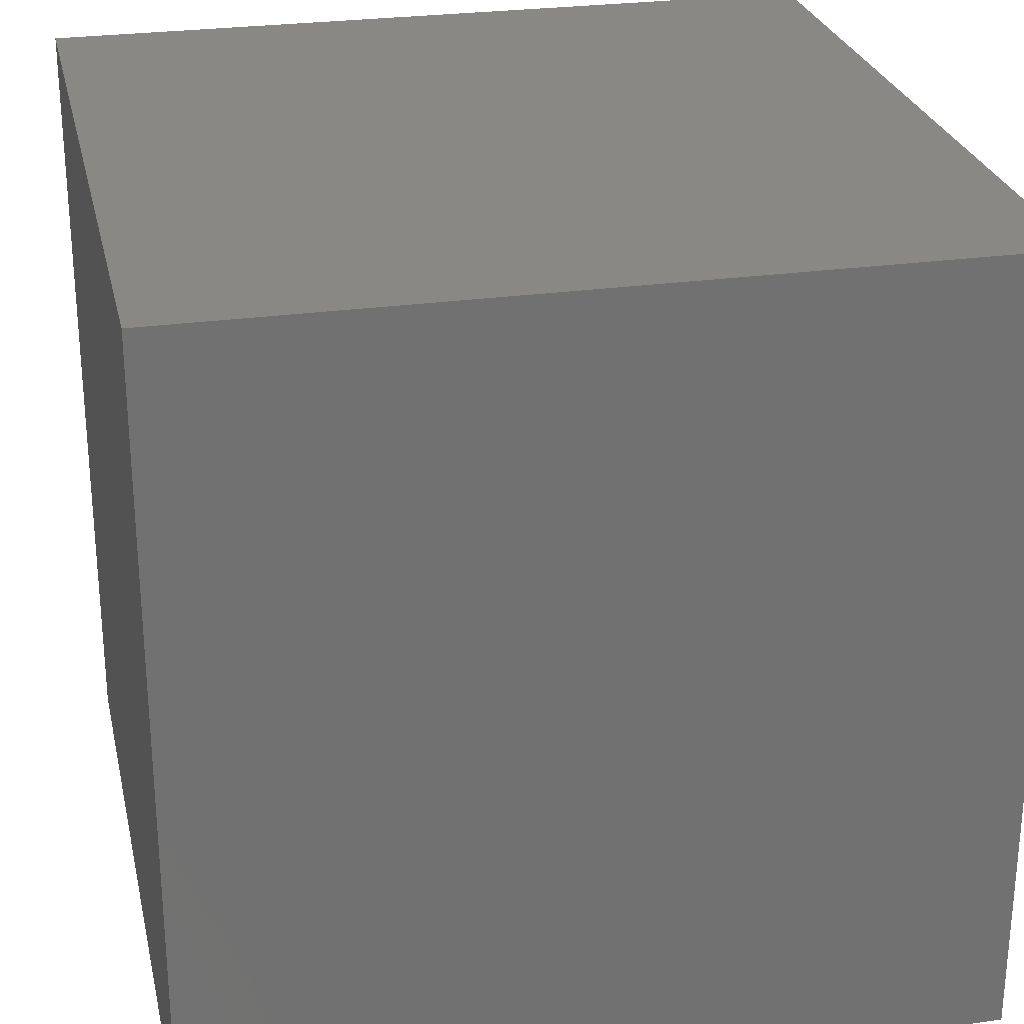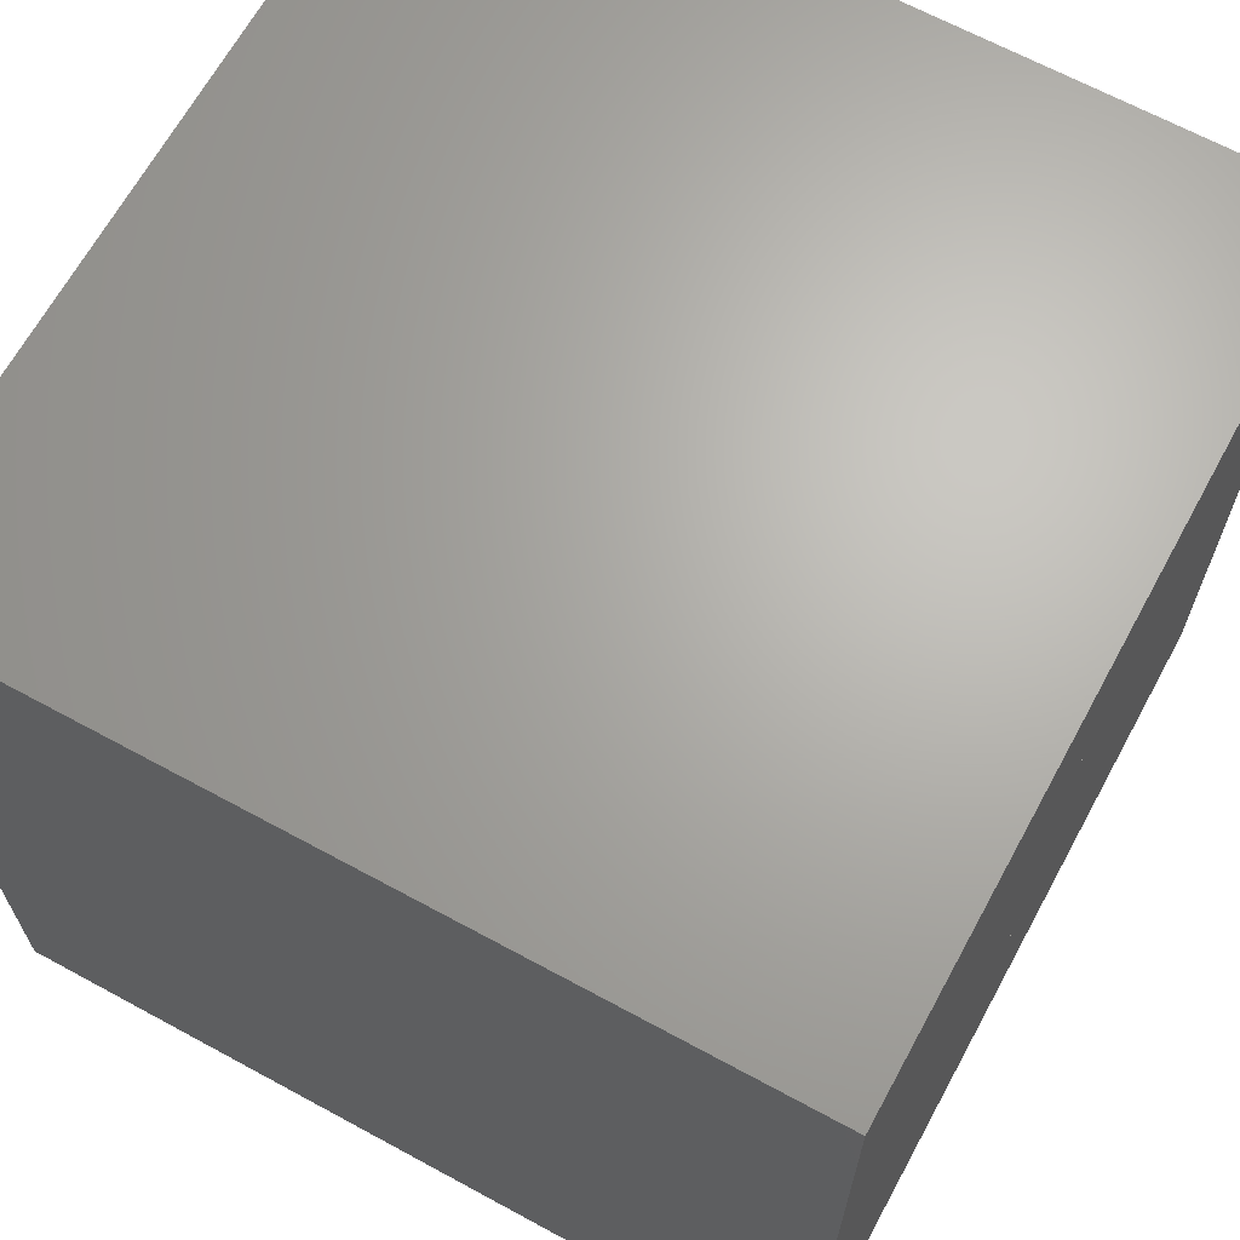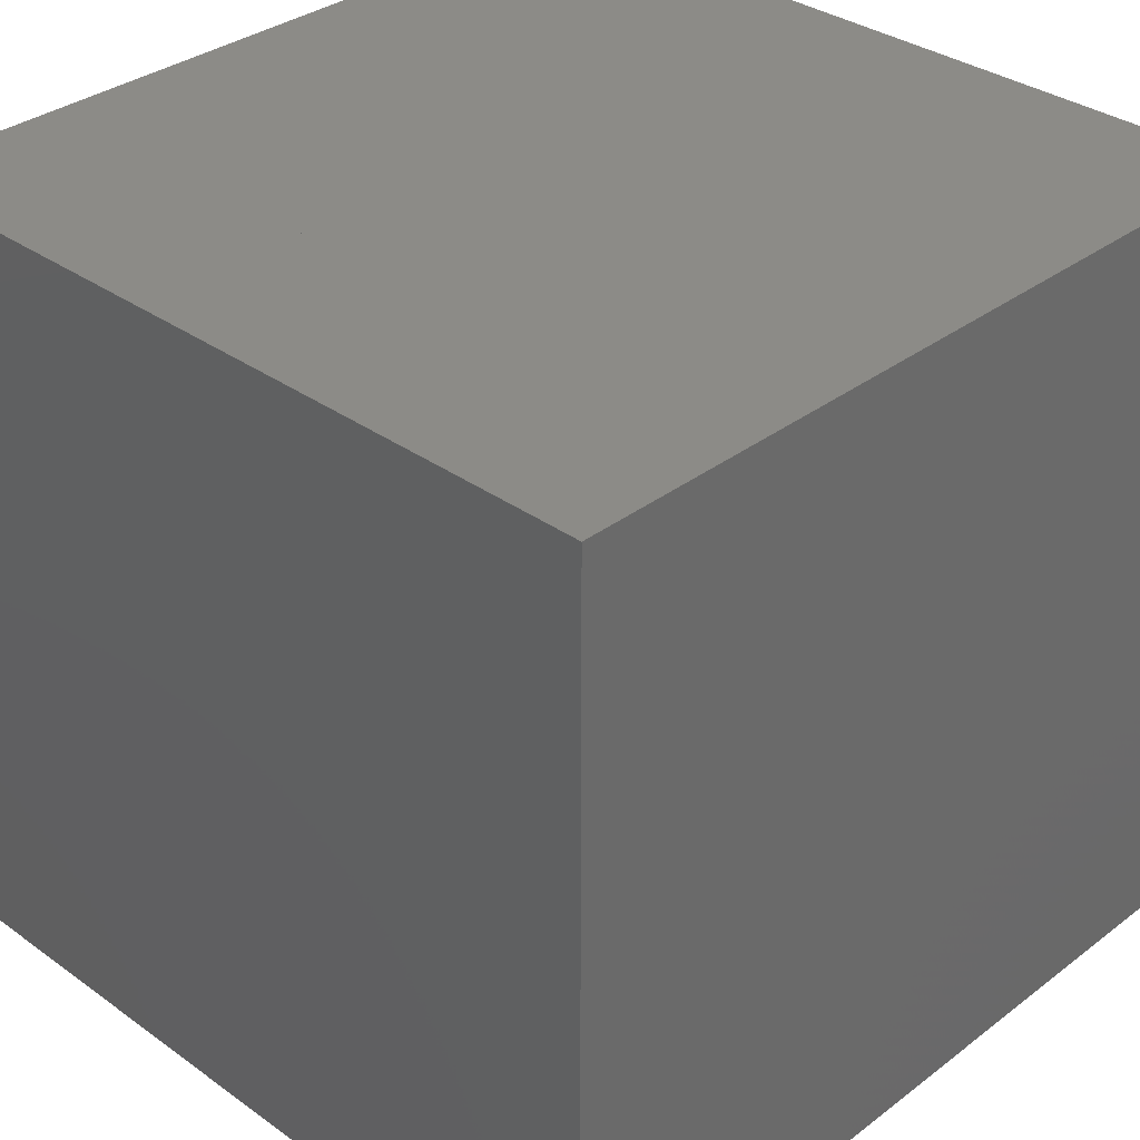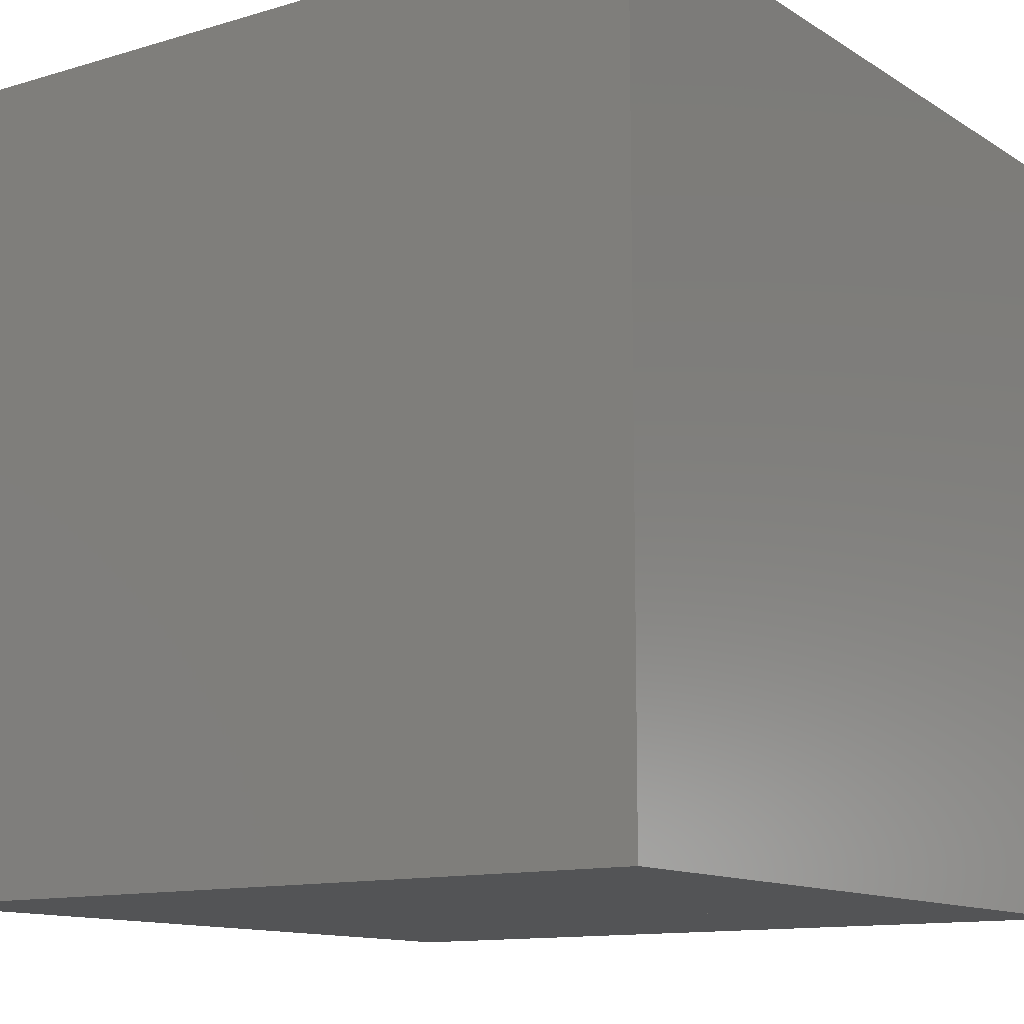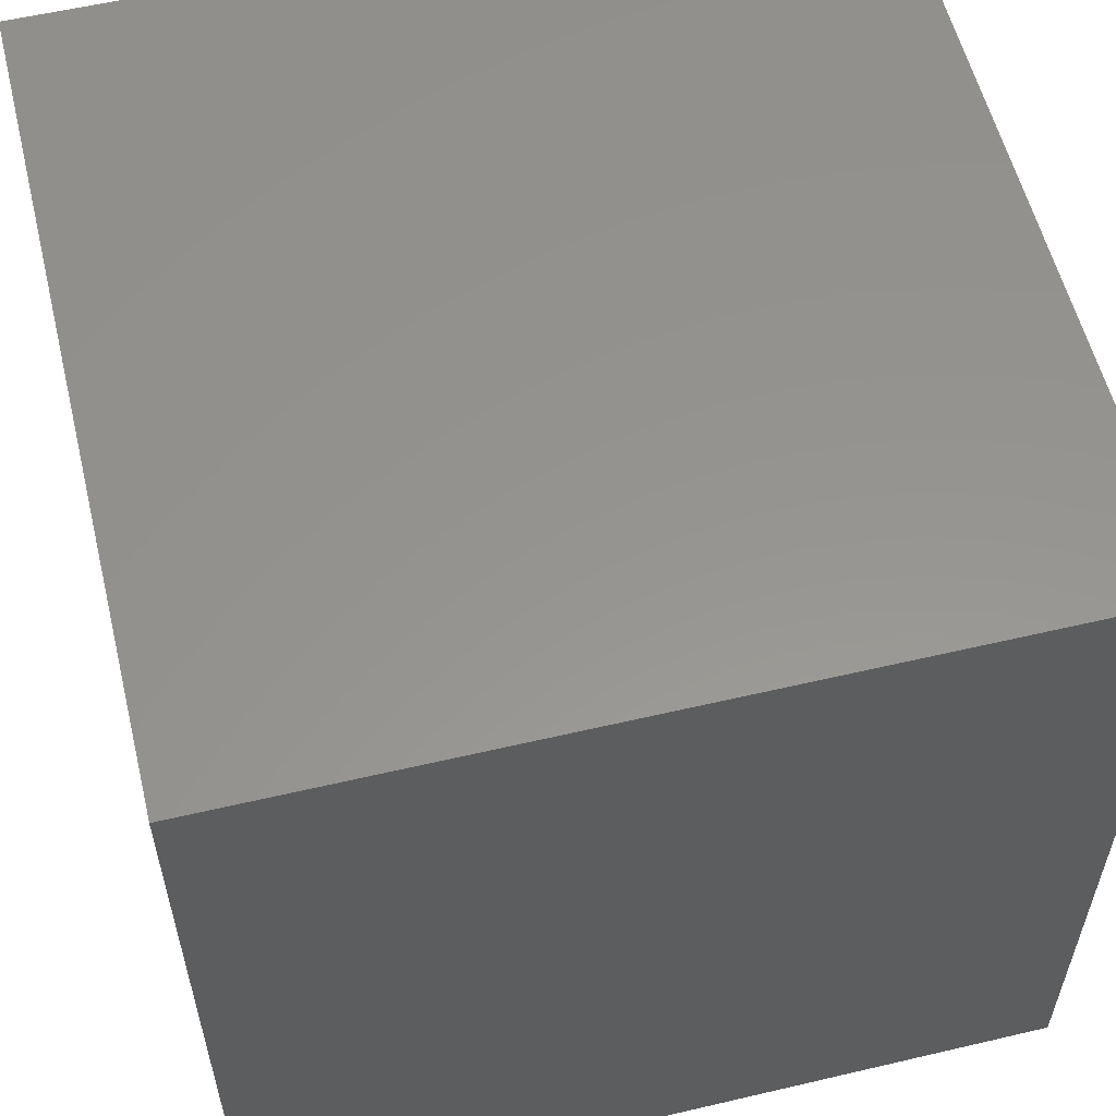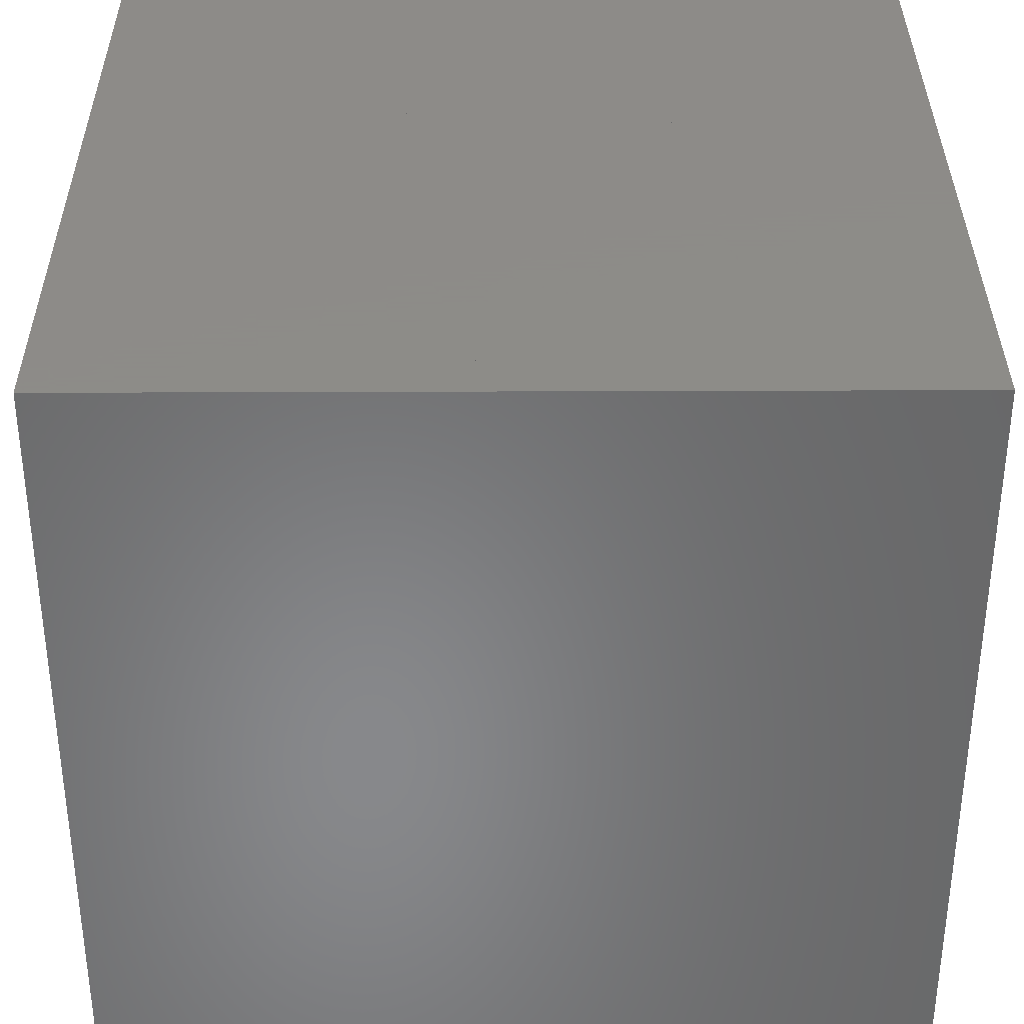
<metadata>
{"format":"stl","ext":"stl","renderer":"f3d","projection":"perspective","resolution":1024,"background":"white","views":[{"elev":26.7,"azim":77.6,"up":"+Y"},{"elev":66.3,"azim":-61.4,"up":"+Y"},{"elev":33.7,"azim":-135.8,"up":"+Z"},{"elev":-12.2,"azim":-54.9,"up":"+Z"},{"elev":57.3,"azim":-103.7,"up":"+Y"},{"elev":35.2,"azim":89.7,"up":"+Z"}]}
</metadata>
<code>
# stl→obj: 136 verts, 363 faces
v -15 15 -15
v -15 -15 15
v -15 15 15
v -15 -15 -15
v -6.477 -15 15
v -6.477 -15 -15
v -3.523 -15 -15
v -3.523 -15 15
v -0.6496 -15 -15
v -0.6496 -15 15
v 2.376 -15 15
v 2.376 -15 -15
v 5.873 -15 15
v 5.873 -15 -15
v 10.43 -15 -15
v 10.43 -15 15
v 15 -15 15
v 15 -15 -15
v -3.523 15 -15
v -3.523 15 15
v -0.6496 15 15
v -0.6496 15 -15
v 2.376 15 15
v 2.376 15 -15
v 5.873 15 15
v 5.873 15 -15
v 10.43 15 15
v 10.43 15 -15
v 15 15 -15
v 15 15 15
v -5 0 -15
v -4.904 0.9755 -15
v -4.904 -0.9755 -15
v -4.619 -1.913 -15
v -4.619 1.913 -15
v -4.157 -2.778 -15
v -3.536 3.536 -15
v -4.157 2.778 -15
v -2.778 -4.157 -15
v -3.536 -3.536 -15
v 15 13.66 -15
v -1.913 4.619 -15
v -2.778 4.157 -15
v 15 -13.66 -15
v -1.913 -4.619 -15
v -0.9755 4.904 -15
v 15 9.75 -15
v -0.9755 -4.904 -15
v 15 -9.75 -15
v 0 5 -15
v 15 6.477 -15
v 15 -6.477 -15
v 0 -5 -15
v 15 3.523 -15
v 0.9755 -4.904 -15
v 15 -3.523 -15
v 1.913 4.619 -15
v 15 0.6496 -15
v 0.9755 4.904 -15
v 1.913 -4.619 -15
v 15 -0.6496 -15
v 2.778 4.157 -15
v 12.94 -1.274 -15
v 8.913 -0.8779 -15
v 10.56 0 -15
v 2.778 -4.157 -15
v 7.844 0 -15
v 4.157 2.778 -15
v 3.536 3.536 -15
v 7.003 -0.6897 -15
v 5.956 -0.5866 -15
v 6.437 0 -15
v 4.157 -2.778 -15
v 3.536 -3.536 -15
v 5.642 0 -15
v 4.619 1.913 -15
v 5.36 -0.5279 -15
v 4.619 -1.913 -15
v 4.904 -0.9755 -15
v 5.2 0 -15
v 5 0 -15
v 5.049 -0.4973 -15
v 4.904 0.9755 -15
v 15 13.66 15
v 15 -13.66 15
v 15 9.75 15
v 15 -9.75 15
v 15 6.477 15
v 15 -6.477 15
v 15 3.523 15
v 15 -3.523 15
v 15 0.6496 15
v 15 -0.6496 15
v -5 0 15
v -4.904 0.9755 15
v -4.619 -1.913 15
v -4.904 -0.9755 15
v -4.619 1.913 15
v -4.157 -2.778 15
v -3.536 3.536 15
v -4.157 2.778 15
v -2.778 -4.157 15
v -3.536 -3.536 15
v -1.913 4.619 15
v -2.778 4.157 15
v -0.9755 4.904 15
v -1.913 -4.619 15
v -0.9755 -4.904 15
v 0 5 15
v 0 -5 15
v 0.9755 -4.904 15
v 1.913 4.619 15
v 0.9755 4.904 15
v 1.913 -4.619 15
v 2.778 4.157 15
v 12.94 -1.274 15
v 8.913 -0.8779 15
v 10.56 0 15
v 2.778 -4.157 15
v 7.844 0 15
v 4.157 2.778 15
v 3.536 3.536 15
v 7.003 -0.6897 15
v 5.956 -0.5866 15
v 6.437 0 15
v 4.157 -2.778 15
v 3.536 -3.536 15
v 4.619 1.913 15
v 5.642 0 15
v 5.36 -0.5279 15
v 4.619 -1.913 15
v 4.904 -0.9755 15
v 5.2 0 15
v 5 0 15
v 4.904 0.9755 15
v 5.049 -0.4973 15
f 1 2 3
f 2 1 4
f 4 5 2
f 5 4 6
f 5 7 8
f 7 5 6
f 8 9 10
f 9 8 7
f 9 11 10
f 11 9 12
f 12 13 11
f 13 12 14
f 13 15 16
f 15 13 14
f 15 17 16
f 17 15 18
f 19 3 20
f 3 19 1
f 19 21 22
f 21 19 20
f 22 23 24
f 23 22 21
f 24 25 26
f 25 24 23
f 26 27 28
f 27 26 25
f 29 27 30
f 27 29 28
f 31 1 19
f 31 4 1
f 4 31 6
f 7 6 31
f 22 32 19
f 9 33 34
f 33 9 7
f 24 35 22
f 9 36 12
f 34 36 9
f 37 24 26
f 24 37 38
f 14 12 36
f 28 37 26
f 14 39 15
f 39 14 40
f 41 28 29
f 42 28 41
f 28 42 43
f 15 44 18
f 15 45 44
f 45 15 39
f 46 41 47
f 41 46 42
f 44 48 49
f 48 44 45
f 50 47 51
f 47 50 46
f 52 48 53
f 48 52 49
f 54 50 51
f 55 52 53
f 52 55 56
f 57 54 58
f 54 57 59
f 56 60 61
f 60 56 55
f 58 62 57
f 61 62 58
f 62 61 63
f 63 64 65
f 63 66 64
f 66 63 60
f 65 67 62
f 67 65 64
f 67 64 66
f 67 68 69
f 68 67 70
f 70 71 72
f 70 73 71
f 73 70 74
f 75 72 71
f 76 72 75
f 72 76 68
f 71 77 75
f 71 78 77
f 78 71 73
f 76 75 77
f 77 79 80
f 79 77 78
f 81 80 82
f 80 81 83
f 81 82 79
f 84 29 30
f 29 84 41
f 17 44 85
f 44 17 18
f 86 41 84
f 41 86 47
f 44 87 85
f 87 44 49
f 88 47 86
f 47 88 51
f 87 52 89
f 52 87 49
f 90 51 88
f 51 90 54
f 52 91 89
f 91 52 56
f 92 54 90
f 54 92 58
f 56 93 91
f 93 56 61
f 93 58 92
f 58 93 61
f 3 94 20
f 2 94 3
f 94 2 5
f 8 94 5
f 20 95 21
f 8 96 97
f 96 8 10
f 23 21 98
f 10 99 96
f 99 10 11
f 23 100 25
f 100 23 101
f 99 11 13
f 27 25 100
f 102 13 16
f 13 102 103
f 27 84 30
f 27 104 84
f 104 27 105
f 16 85 102
f 85 16 17
f 84 106 86
f 106 84 104
f 107 87 108
f 87 107 85
f 86 109 88
f 109 86 106
f 89 110 87
f 87 110 108
f 88 109 90
f 111 89 91
f 89 111 110
f 90 112 92
f 112 90 113
f 114 91 93
f 91 114 111
f 115 92 112
f 115 93 92
f 93 115 116
f 117 116 118
f 119 116 117
f 116 119 114
f 120 118 115
f 118 120 117
f 120 119 117
f 121 120 122
f 120 121 123
f 124 123 125
f 126 123 124
f 123 126 127
f 128 125 121
f 129 125 128
f 125 129 124
f 130 124 129
f 131 124 130
f 124 131 126
f 128 130 129
f 132 130 133
f 130 132 131
f 134 133 135
f 133 134 136
f 136 134 132
f 50 113 109
f 113 50 59
f 53 108 110
f 108 53 48
f 55 110 111
f 53 110 55
f 46 109 106
f 109 46 50
f 59 112 113
f 112 59 57
f 48 107 108
f 45 107 48
f 60 111 114
f 111 60 55
f 42 106 104
f 46 106 42
f 57 115 112
f 115 57 62
f 45 102 107
f 102 45 39
f 66 114 119
f 114 66 60
f 43 104 105
f 104 43 42
f 62 122 115
f 122 62 69
f 39 103 102
f 103 39 40
f 74 119 127
f 66 119 74
f 37 105 100
f 43 105 37
f 69 121 122
f 121 69 68
f 40 99 103
f 99 40 36
f 73 127 126
f 127 73 74
f 38 100 101
f 37 100 38
f 68 128 121
f 128 68 76
f 36 96 99
f 96 36 34
f 78 126 131
f 126 78 73
f 35 101 98
f 101 35 38
f 76 135 128
f 135 76 83
f 34 97 96
f 97 34 33
f 79 131 132
f 78 131 79
f 32 98 95
f 98 32 35
f 83 134 135
f 81 134 83
f 33 94 97
f 31 94 33
f 81 132 134
f 132 81 79
f 31 95 94
f 32 95 31
f 106 113 109
f 104 113 106
f 104 112 113
f 105 112 104
f 105 115 112
f 100 115 105
f 100 122 115
f 101 122 100
f 101 121 122
f 98 121 101
f 98 128 121
f 95 128 98
f 95 135 128
f 95 134 135
f 94 134 95
f 97 134 94
f 97 132 134
f 96 132 97
f 96 131 132
f 99 131 96
f 99 126 131
f 103 126 99
f 103 127 126
f 102 127 103
f 102 119 127
f 107 119 102
f 107 114 119
f 108 114 107
f 108 111 114
f 111 108 110
f 59 46 50
f 57 46 59
f 57 42 46
f 62 42 57
f 62 43 42
f 62 37 43
f 69 37 62
f 69 38 37
f 68 38 69
f 68 35 38
f 76 35 68
f 76 32 35
f 83 32 76
f 81 32 83
f 81 31 32
f 81 33 31
f 79 33 81
f 79 34 33
f 78 34 79
f 78 36 34
f 73 36 78
f 73 40 36
f 74 40 73
f 74 39 40
f 66 39 74
f 66 45 39
f 60 45 66
f 60 48 45
f 55 48 60
f 48 55 53
f 78 132 131
f 79 132 78
f 73 131 126
f 131 73 78
f 74 126 127
f 126 74 73
f 66 127 119
f 127 66 74
f 60 119 114
f 119 60 66
f 55 114 111
f 114 55 60
f 53 111 110
f 55 111 53
f 48 110 108
f 110 48 53
f 45 108 107
f 108 45 48
f 39 107 102
f 107 39 45
f 40 102 103
f 102 40 39
f 36 103 99
f 103 36 40
f 34 99 96
f 36 99 34
f 33 96 97
f 34 96 33
f 31 97 94
f 33 97 31
f 32 94 95
f 94 32 31
f 35 95 98
f 95 35 32
f 38 98 101
f 35 98 38
f 37 101 100
f 38 101 37
f 43 100 105
f 100 43 37
f 42 105 104
f 105 42 43
f 46 104 106
f 104 46 42
f 50 106 109
f 106 50 46
f 59 109 113
f 50 109 59
f 57 113 112
f 59 113 57
f 62 112 115
f 112 62 57
f 69 115 122
f 115 69 62
f 68 122 121
f 122 68 69
f 76 121 128
f 68 121 76
f 83 128 135
f 128 83 76
f 81 135 134
f 83 135 81
f 79 134 132
f 134 79 81

</code>
